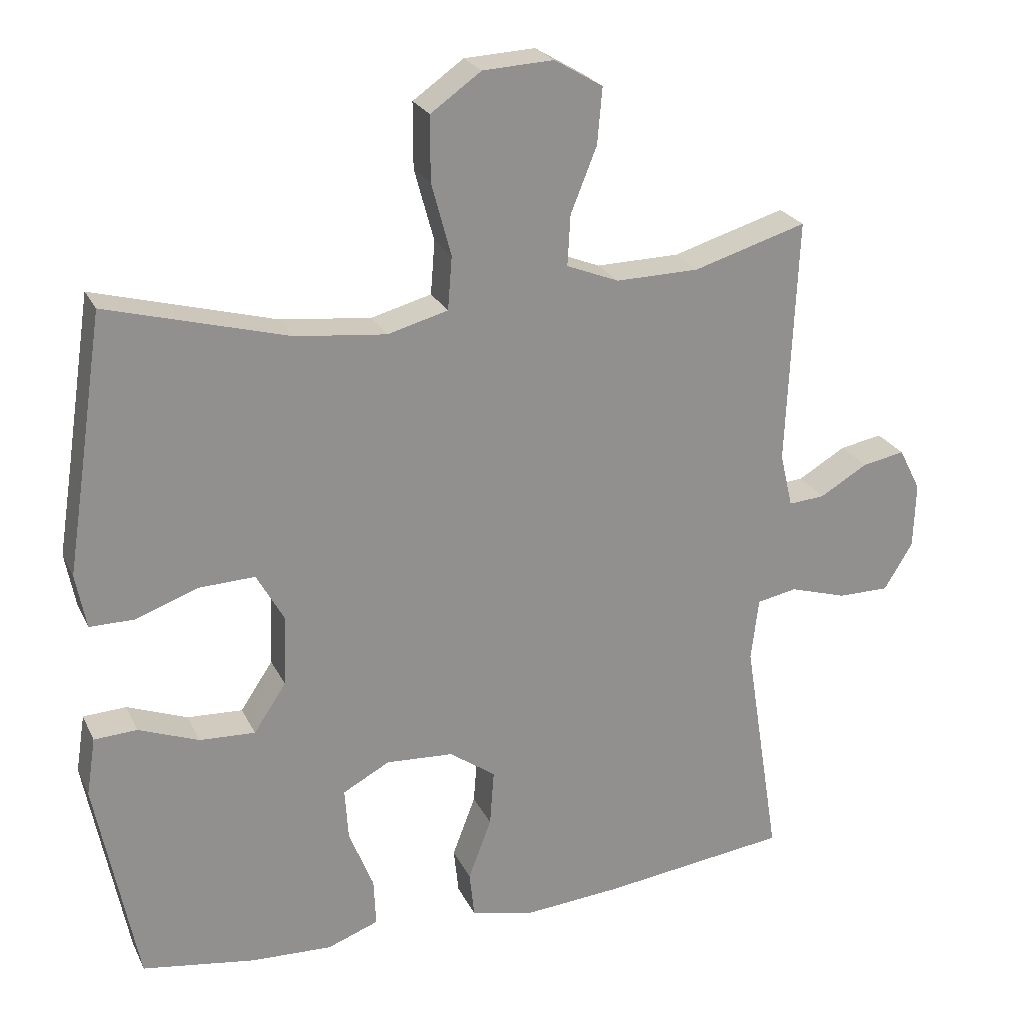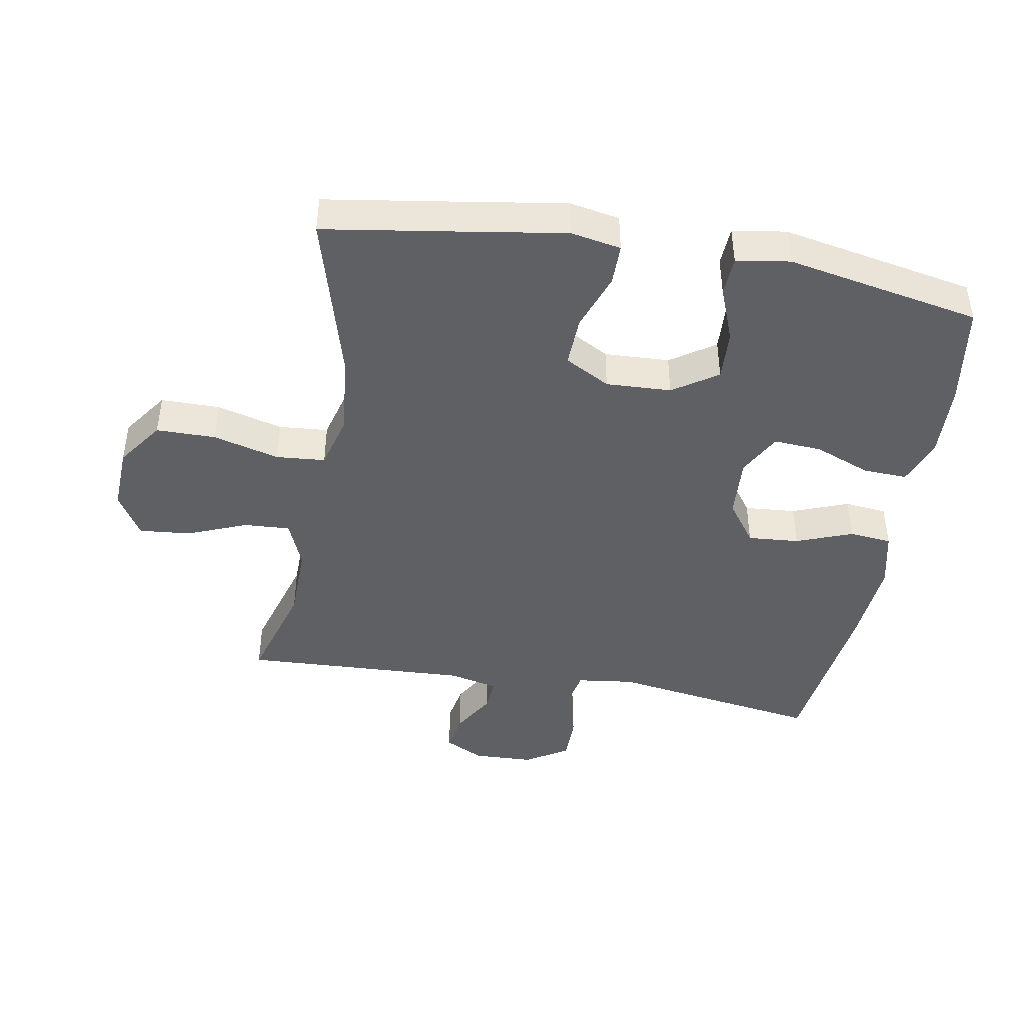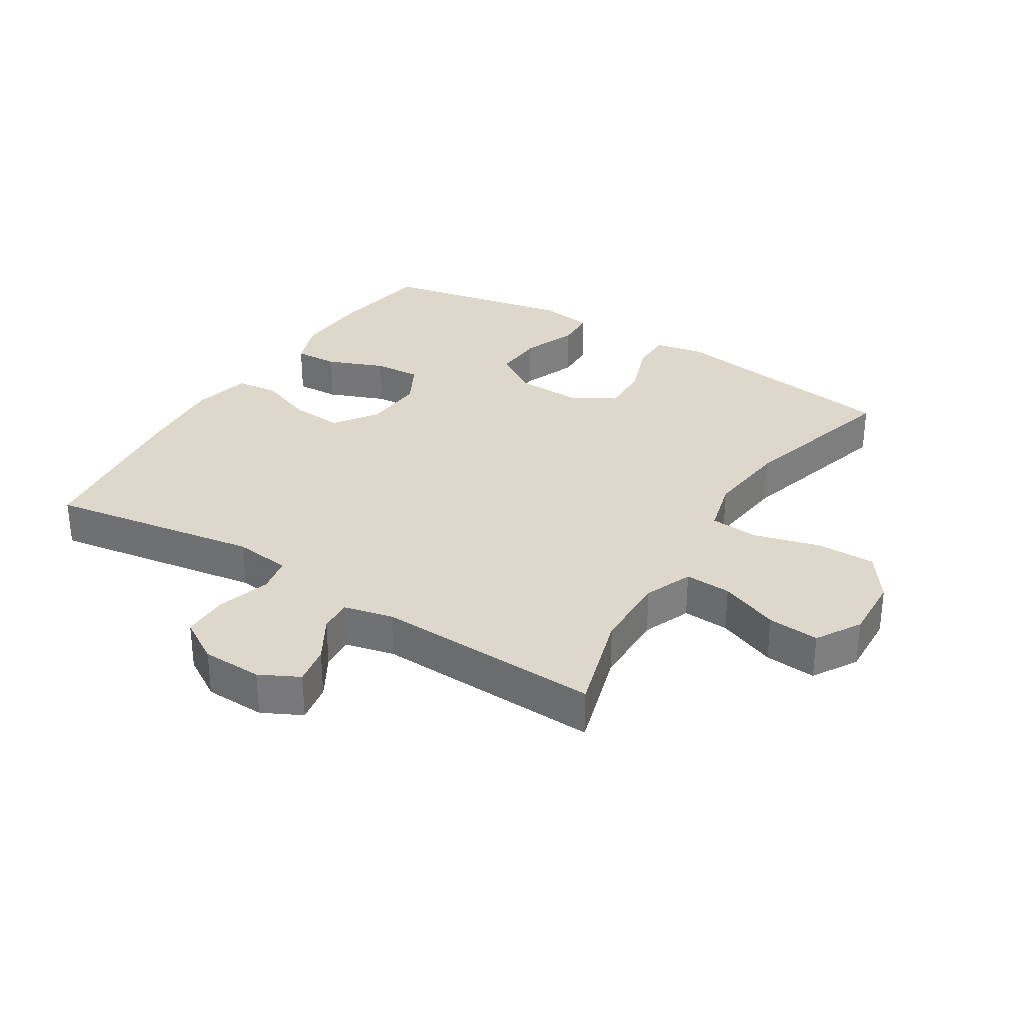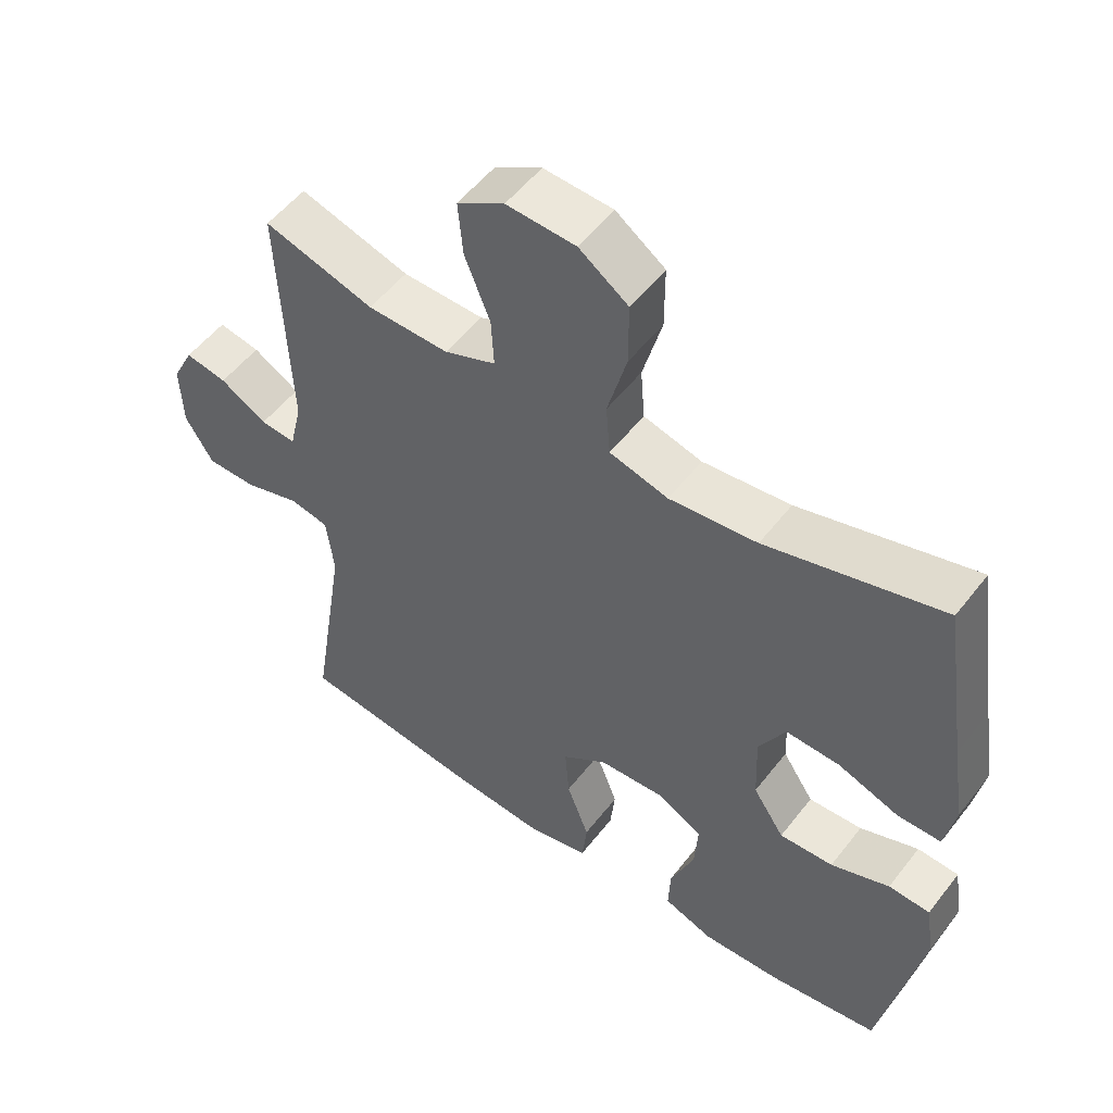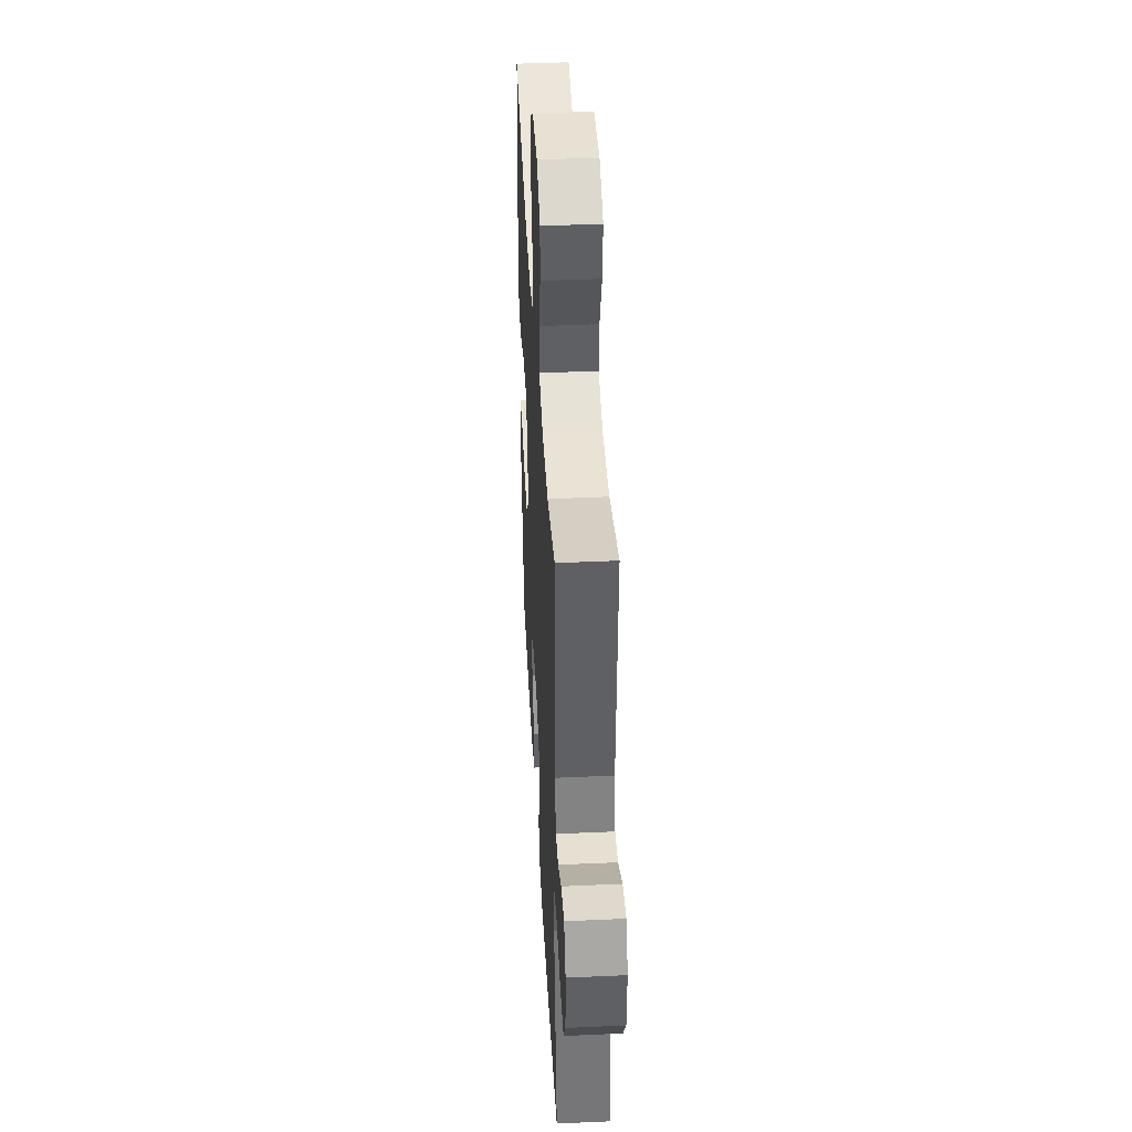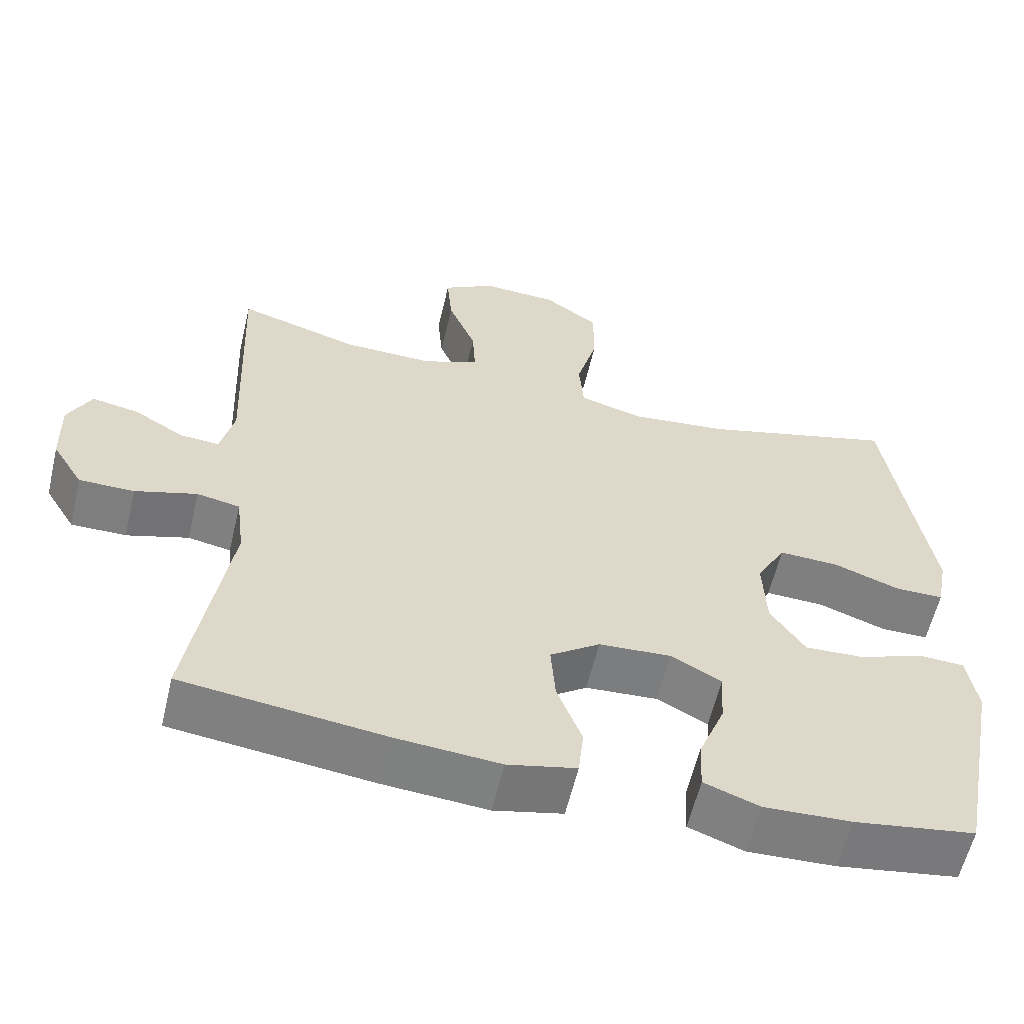
<metadata>
{"format":"obj","ext":"obj","renderer":"f3d","projection":"perspective","resolution":1024,"background":"white","views":[{"elev":24.1,"azim":159.2,"up":"+Z"},{"elev":-43.5,"azim":80.2,"up":"+Y"},{"elev":31.4,"azim":-58.0,"up":"+Y"},{"elev":53.1,"azim":36.8,"up":"+Z"},{"elev":42.3,"azim":-93.1,"up":"+Z"},{"elev":-59.5,"azim":-13.3,"up":"+Z"}]}
</metadata>
<code>
v 0.5 0.07 0.5
v 0.537 0.07 0.255
v 0.556 0.07 0.133
v 0.541 0.07 0.055
v 0.477 0.07 0.055
v 0.388 0.07 0.087
v 0.309 0.07 0.09
v 0.27 0.07 0.02
v 0.274 0.07 -0.081
v 0.32 0.07 -0.15
v 0.399 0.07 -0.146
v 0.485 0.07 -0.113
v 0.546 0.07 -0.116
v 0.559 0.07 -0.199
v 0.5 0.07 -0.5
v 0.339 0.07 -0.525
v 0.223 0.07 -0.53
v 0.15 0.07 -0.503
v 0.153 0.07 -0.435
v 0.188 0.07 -0.347
v 0.193 0.07 -0.273
v 0.126 0.07 -0.237
v 0.03 0.07 -0.243
v -0.036 0.07 -0.29
v -0.03 0.07 -0.37
v 0.003 0.07 -0.457
v -0.004 0.07 -0.523
v -0.095 0.07 -0.544
v -0.234 0.07 -0.533
v -0.5 0.07 -0.5
v -0.448 0.07 -0.171
v -0.459 0.07 -0.082
v -0.516 0.07 -0.071
v -0.598 0.07 -0.096
v -0.671 0.07 -0.096
v -0.712 0.07 -0.029
v -0.715 0.07 0.065
v -0.684 0.07 0.126
v -0.623 0.07 0.115
v -0.555 0.07 0.075
v -0.503 0.07 0.071
v -0.485 0.07 0.148
v -0.5 0.07 0.5
v -0.339 0.07 0.452
v -0.22 0.07 0.45
v -0.145 0.07 0.48
v -0.149 0.07 0.552
v -0.186 0.07 0.644
v -0.193 0.07 0.724
v -0.124 0.07 0.765
v -0.023 0.07 0.76
v 0.049 0.07 0.709
v 0.049 0.07 0.617
v 0.021 0.07 0.514
v 0.027 0.07 0.438
v 0.113 0.07 0.415
v 0.242 0.07 0.429
v 0.5 0 0.5
v 0.537 0 0.255
v 0.556 0 0.133
v 0.541 0 0.055
v 0.477 0 0.055
v 0.388 0 0.087
v 0.309 0 0.09
v 0.27 0 0.02
v 0.274 0 -0.081
v 0.32 0 -0.15
v 0.399 0 -0.146
v 0.485 0 -0.113
v 0.546 0 -0.116
v 0.559 0 -0.199
v 0.5 0 -0.5
v 0.339 0 -0.525
v 0.223 0 -0.53
v 0.15 0 -0.503
v 0.153 0 -0.435
v 0.188 0 -0.347
v 0.193 0 -0.273
v 0.126 0 -0.237
v 0.03 0 -0.243
v -0.036 0 -0.29
v -0.03 0 -0.37
v 0.003 0 -0.457
v -0.004 0 -0.523
v -0.095 0 -0.544
v -0.234 0 -0.533
v -0.5 0 -0.5
v -0.448 0 -0.171
v -0.459 0 -0.082
v -0.516 0 -0.071
v -0.598 0 -0.096
v -0.671 0 -0.096
v -0.712 0 -0.029
v -0.715 0 0.065
v -0.684 0 0.126
v -0.623 0 0.115
v -0.555 0 0.075
v -0.503 0 0.071
v -0.485 0 0.148
v -0.5 0 0.5
v -0.339 0 0.452
v -0.22 0 0.45
v -0.145 0 0.48
v -0.149 0 0.552
v -0.186 0 0.644
v -0.193 0 0.724
v -0.124 0 0.765
v -0.023 0 0.76
v 0.049 0 0.709
v 0.049 0 0.617
v 0.021 0 0.514
v 0.027 0 0.438
v 0.113 0 0.415
v 0.242 0 0.429
f 52 53 54
f 51 52 54
f 50 51 54
f 49 50 54
f 48 49 54
f 47 48 54
f 46 47 54 55
f 45 46 55 56
f 42 43 44
f 44 45 56
f 42 44 56
f 41 42 56
f 38 39 40
f 37 38 40
f 36 37 40
f 35 36 40
f 34 35 40
f 33 34 40
f 32 33 40 41
f 29 30 31
f 28 29 31
f 27 28 31
f 26 27 31
f 25 26 31
f 24 25 31 32
f 41 56 57
f 32 41 57
f 24 32 57
f 23 24 57
f 18 19 20
f 17 18 20
f 16 17 20
f 15 16 20
f 14 15 20
f 13 14 20
f 12 13 20
f 11 12 20
f 10 11 20 21
f 9 10 21 22
f 4 5 6
f 3 4 6
f 2 3 6
f 2 6 7
f 1 2 7
f 57 1 7 8
f 22 23 57
f 9 22 57
f 8 9 57
f 111 110 109
f 111 109 108
f 111 108 107
f 111 107 106
f 111 106 105
f 111 105 104
f 112 111 104 103
f 113 112 103 102
f 101 100 99
f 113 102 101
f 113 101 99
f 113 99 98
f 97 96 95
f 97 95 94
f 97 94 93
f 97 93 92
f 97 92 91
f 97 91 90
f 98 97 90 89
f 88 87 86
f 88 86 85
f 88 85 84
f 88 84 83
f 88 83 82
f 89 88 82 81
f 114 113 98
f 114 98 89
f 114 89 81
f 114 81 80
f 77 76 75
f 77 75 74
f 77 74 73
f 77 73 72
f 77 72 71
f 77 71 70
f 77 70 69
f 77 69 68
f 78 77 68 67
f 79 78 67 66
f 63 62 61
f 63 61 60
f 63 60 59
f 64 63 59
f 64 59 58
f 65 64 58 114
f 114 80 79
f 114 79 66
f 114 66 65
f 1 58 59 2
f 2 59 60 3
f 3 60 61 4
f 4 61 62 5
f 5 62 63 6
f 6 63 64 7
f 7 64 65 8
f 8 65 66 9
f 9 66 67 10
f 10 67 68 11
f 11 68 69 12
f 12 69 70 13
f 13 70 71 14
f 14 71 72 15
f 15 72 73 16
f 16 73 74 17
f 17 74 75 18
f 18 75 76 19
f 19 76 77 20
f 20 77 78 21
f 21 78 79 22
f 22 79 80 23
f 23 80 81 24
f 24 81 82 25
f 25 82 83 26
f 26 83 84 27
f 27 84 85 28
f 28 85 86 29
f 29 86 87 30
f 30 87 88 31
f 31 88 89 32
f 32 89 90 33
f 33 90 91 34
f 34 91 92 35
f 35 92 93 36
f 36 93 94 37
f 37 94 95 38
f 38 95 96 39
f 39 96 97 40
f 40 97 98 41
f 41 98 99 42
f 42 99 100 43
f 43 100 101 44
f 44 101 102 45
f 45 102 103 46
f 46 103 104 47
f 47 104 105 48
f 48 105 106 49
f 49 106 107 50
f 50 107 108 51
f 51 108 109 52
f 52 109 110 53
f 53 110 111 54
f 54 111 112 55
f 55 112 113 56
f 56 113 114 57
f 57 114 58 1

</code>
